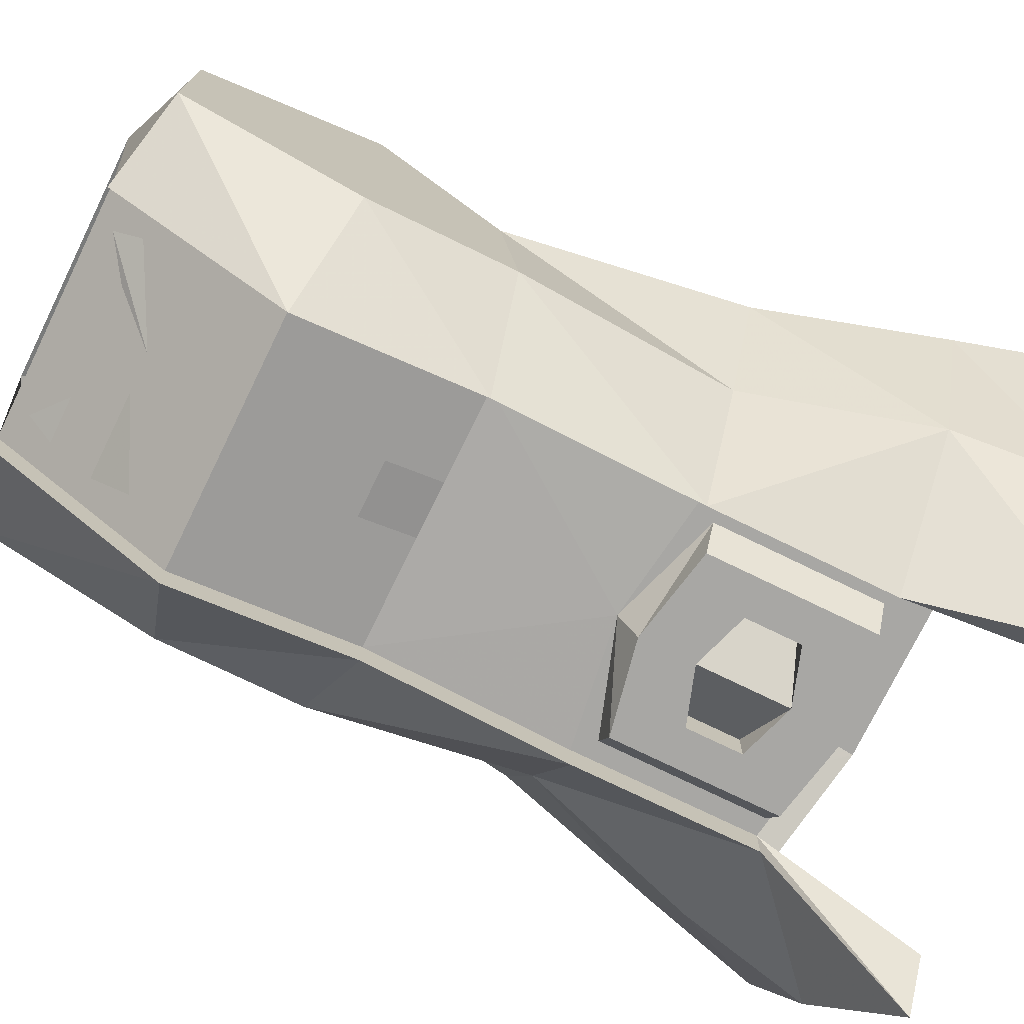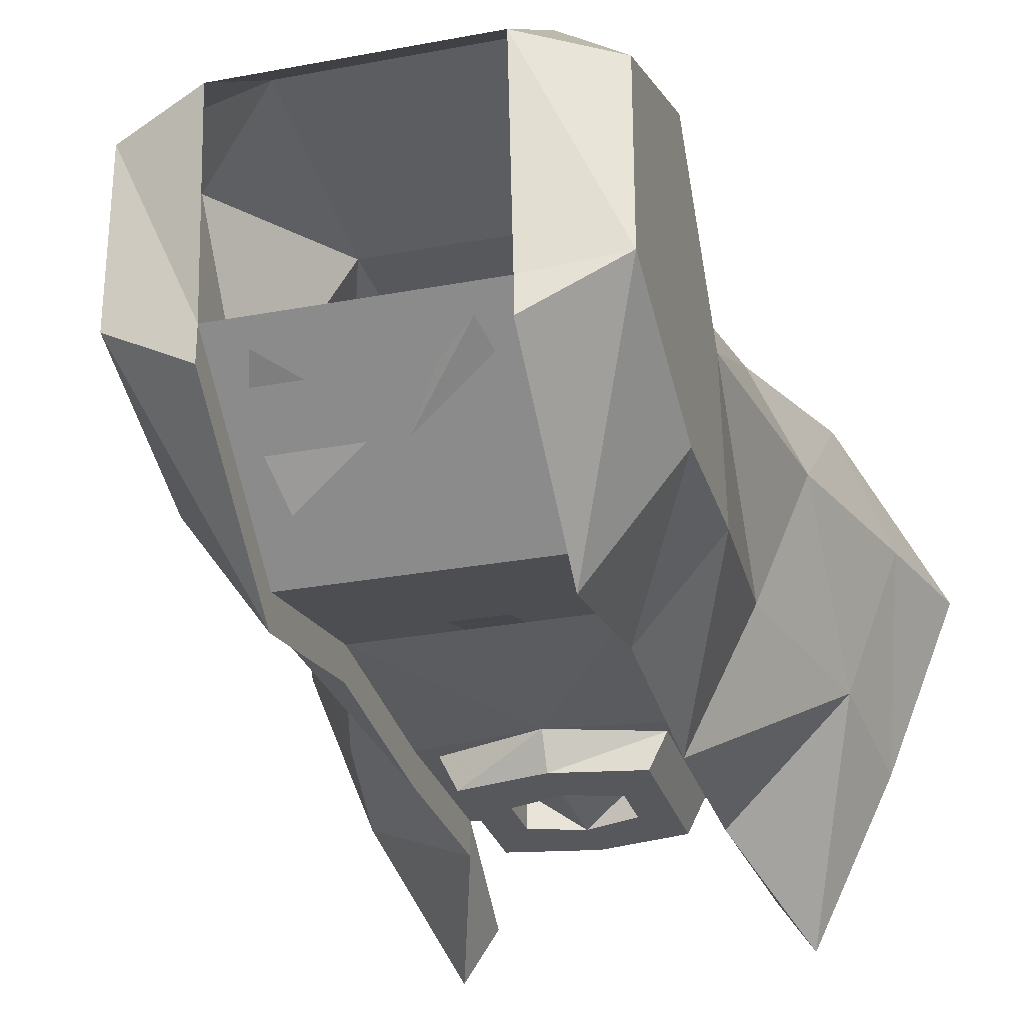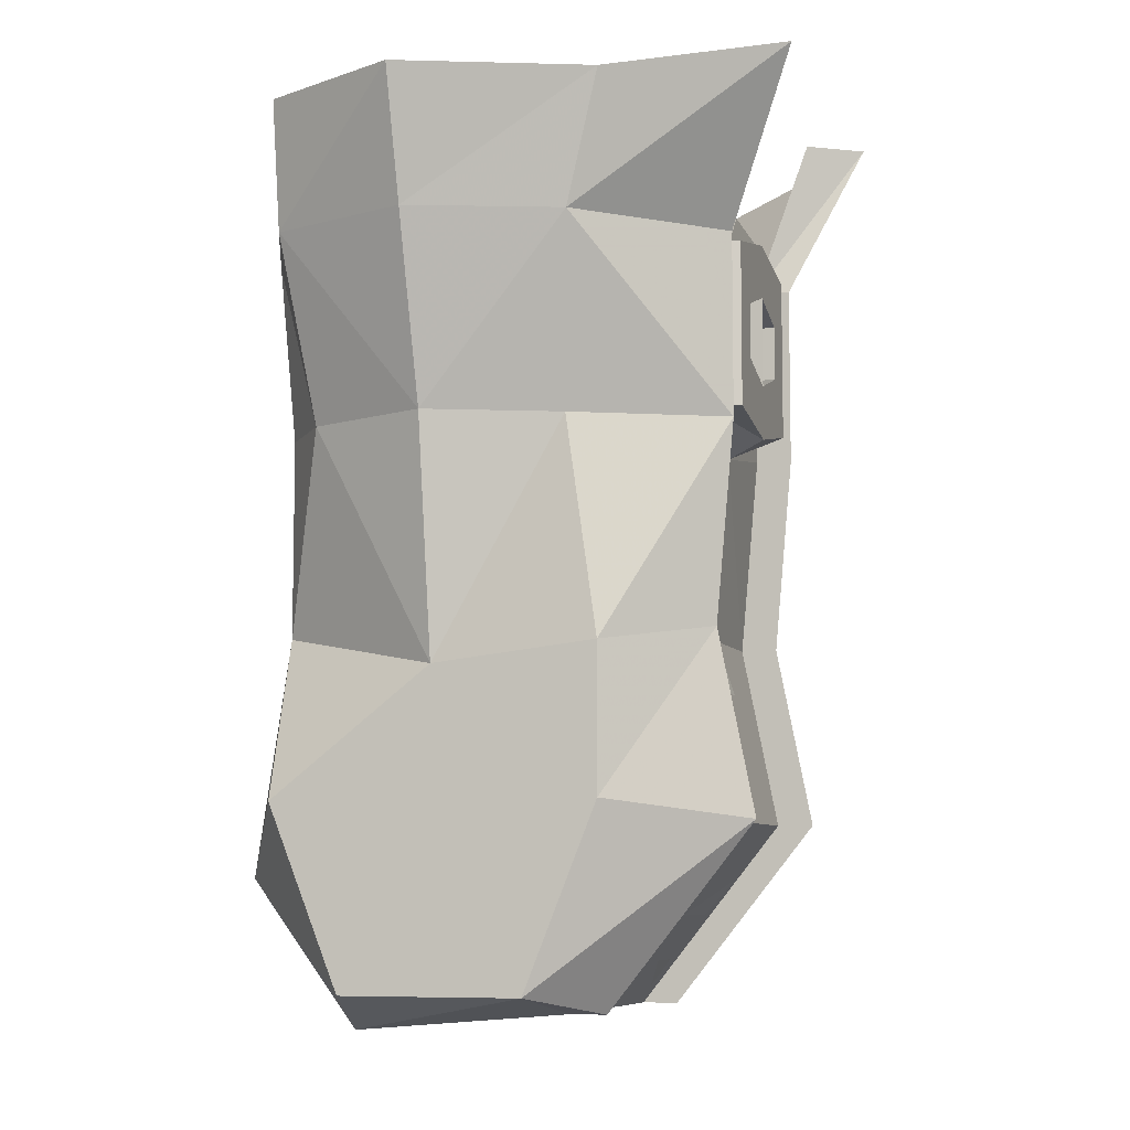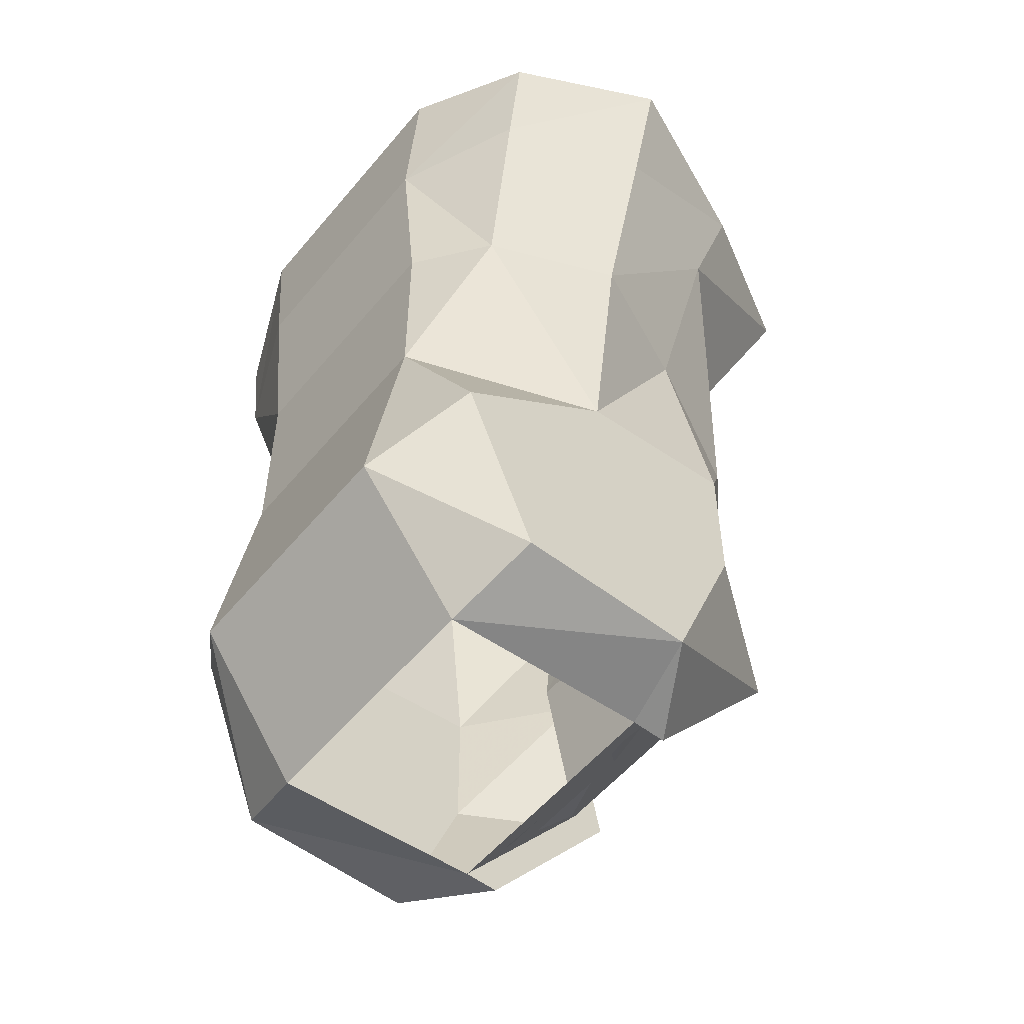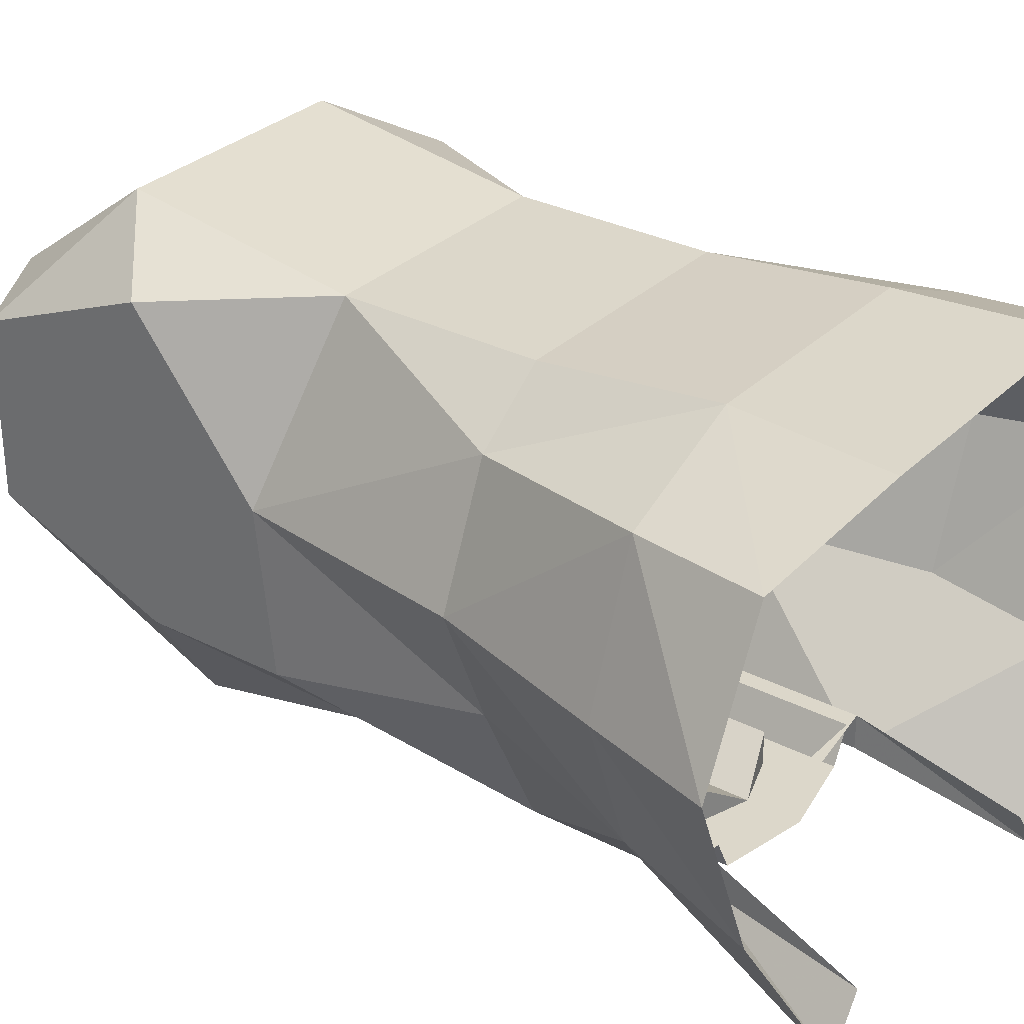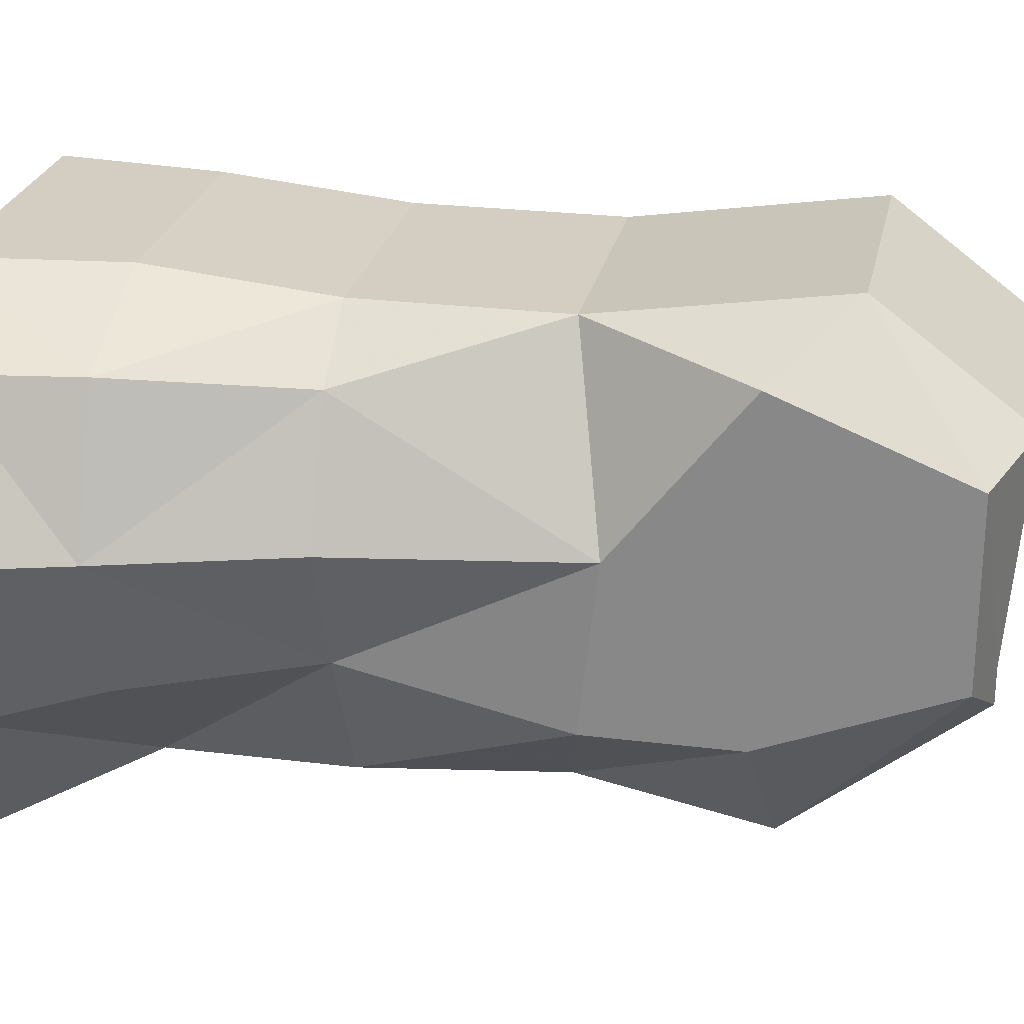
<metadata>
{"format":"obj","ext":"obj","renderer":"f3d","projection":"perspective","resolution":1024,"background":"white","views":[{"elev":-74.6,"azim":64.0,"up":"+Z"},{"elev":-28.2,"azim":15.8,"up":"+Z"},{"elev":-7.6,"azim":107.6,"up":"+Y"},{"elev":-54.9,"azim":51.0,"up":"+Y"},{"elev":30.7,"azim":126.4,"up":"+Z"},{"elev":24.9,"azim":-78.5,"up":"+Z"}]}
</metadata>
<code>
v -0.007812 -0.7422 -0.1094
v 0.01562 -0.7422 -0.1094
v 0.01562 -0.7656 -0.1094
v -0.007812 -0.7656 -0.1094
v -0.007812 -0.7969 -0.1094
v 0.01562 -0.7969 -0.1094
v 0.01562 -0.8203 -0.1172
v -0.007812 -0.8203 -0.1172
v -0.007812 -0.8516 -0.1172
v 0.01562 -0.8516 -0.1172
v 0.01562 -0.875 -0.125
v -0.007812 -0.875 -0.125
v 0.007812 -0.9141 -0.09375
v 0.03906 -0.8984 -0.1016
v 0.04688 -0.9219 -0.08594
v 0.03906 -0.9453 -0.07031
v 0.007812 -0.9219 -0.08594
v -0.007812 -0.9219 -0.08594
v -0.007812 -0.9141 -0.09375
v -0.03906 -0.8984 -0.1094
v -0.04688 -0.9219 -0.08594
v -0.03906 -0.9453 -0.07031
v -0.02344 -0.6562 -0.1172
v 0 -0.6484 -0.1328
v 0 -0.6875 -0.1328
v -0.02344 -0.6797 -0.1172
v -0.02344 -0.6562 -0.1328
v -0.03906 -0.6328 -0.1328
v 0 -0.625 -0.1328
v 0.03906 -0.6328 -0.1328
v 0.02344 -0.6562 -0.1328
v 0.02344 -0.6562 -0.1172
v 0.02344 -0.6797 -0.1172
v 0.05469 -0.7109 -0.1172
v 0.05469 -0.6328 -0.1172
v 0.05469 -0.6328 -0.1328
v 0.05469 -0.7109 -0.1328
v 0.05469 -0.7969 -0.1094
v 0 -0.7188 -0.1172
v 0.04688 -0.7031 -0.1172
v 0.04688 -0.6328 -0.1172
v 0.03906 -0.7031 -0.1328
v 0.02344 -0.6797 -0.1328
v -0.05469 -0.7109 -0.1328
v -0.05469 -0.6328 -0.1328
v -0.05469 -0.6328 -0.1172
v -0.05469 -0.7109 -0.1172
v -0.05469 -0.7969 -0.125
v -0.09375 -0.8047 -0.08594
v -0.08594 -0.7109 -0.07031
v -0.1094 -0.6328 -0.07812
v -0.1172 -0.5781 -0.09375
v -0.07812 -0.5625 -0.1641
v -0.0625 -0.5625 -0.1406
v 0.1094 -0.6328 -0.07812
v 0.08594 -0.7109 -0.07031
v 0.09375 -0.8047 -0.08594
v 0.05469 -0.7969 -0.125
v 0.05469 -0.875 -0.125
v -0.05469 -0.7969 -0.1094
v -0.04688 -0.7031 -0.1172
v -0.03906 -0.7031 -0.1328
v 0 -0.7109 -0.1328
v -0.02344 -0.6797 -0.1328
v 0.1094 -0.7109 -0.01562
v 0.09375 -0.8125 -0.01562
v 0.09375 -0.8672 -0.08594
v 0.05469 -0.875 -0.1406
v 0.05469 -0.9531 -0.0625
v -0.05469 -0.875 -0.125
v -0.05469 -0.875 -0.1406
v 0.1328 -0.6328 -0.01562
v 0.1094 -0.6328 0.04688
v 0.08594 -0.7109 0.03906
v 0.05469 -0.7969 0.0625
v 0.09375 -0.8672 0.05469
v 0.09375 -0.9453 0.02344
v 0.09375 -0.9453 -0.05469
v 0.05469 -0.9531 -0.07812
v 0.05469 -0.9609 0.03125
v 0.05469 -0.8984 0.07812
v -0.05469 -0.9609 0.03125
v -0.05469 -0.8984 0.07812
v -0.09375 -0.9453 0.02344
v -0.05469 -0.9531 -0.0625
v -0.09375 -0.9453 -0.05469
v -0.05469 -0.9531 -0.07812
v 0.05469 -0.6328 0.07031
v 0.05469 -0.7109 0.0625
v -0.05469 -0.7969 0.0625
v -0.05469 -0.7109 0.0625
v -0.05469 -0.6328 0.07031
v -0.1094 -0.6328 0.04688
v -0.08594 -0.7109 0.03906
v 0.0625 -0.5625 0.07031
v -0.0625 -0.5625 0.07031
v -0.1172 -0.5781 0.04688
v -0.1328 -0.6328 -0.01562
v -0.1094 -0.7109 -0.01562
v -0.09375 -0.8125 -0.01562
v -0.09375 -0.8672 0.05469
v -0.09375 -0.8672 -0.08594
v -0.1484 -0.5781 -0.01562
v 0.0625 -0.5625 -0.1406
v 0.07812 -0.5625 -0.1641
v 0.1172 -0.5781 -0.09375
v 0.1484 -0.5781 -0.01562
v 0.1172 -0.5781 0.04688
v 0 -0.625 -0.1172
v -0.04688 -0.6328 -0.1172
f 1 2 3
f 1 3 4
f 5 6 7
f 5 7 8
f 9 10 11
f 9 11 12
f 13 14 15
f 13 15 16
f 13 16 17
f 13 17 18
f 13 18 19
f 19 18 20
f 20 18 21
f 21 18 22
f 23 24 25
f 23 25 26
f 24 32 33
f 24 33 25
f 23 26 27
f 23 27 24
f 24 31 32
f 41 40 42
f 41 42 30
f 31 43 32
f 32 43 33
f 39 61 62
f 39 62 63
f 39 63 40
f 40 63 42
f 64 27 26
f 61 110 28
f 61 28 62
f 24 27 28
f 24 28 29
f 24 29 30
f 24 30 31
f 30 42 43
f 30 43 31
f 42 63 43
f 43 63 25
f 25 63 64
f 64 63 62
f 64 62 27
f 62 28 27
f 34 35 36
f 34 36 37
f 34 37 38
f 44 45 46
f 44 46 47
f 44 47 48
f 45 53 46
f 46 53 54
f 37 58 38
f 38 58 59
f 58 68 59
f 59 68 69
f 60 70 71
f 60 71 48
f 60 48 47
f 68 79 69
f 85 87 70
f 87 71 70
f 36 35 104
f 36 104 105
f 34 38 39
f 34 39 40
f 34 40 35
f 35 40 41
f 38 59 60
f 38 60 39
f 39 60 47
f 39 47 61
f 59 69 70
f 59 70 60
f 85 70 69
f 109 35 46
f 110 61 47
f 110 47 46
f 44 48 49
f 44 49 50
f 44 50 45
f 45 50 51
f 45 51 52
f 45 52 53
f 37 36 55
f 37 55 56
f 37 56 57
f 37 57 58
f 55 65 56
f 56 65 66
f 56 66 57
f 57 66 67
f 57 67 58
f 58 67 68
f 55 72 65
f 65 72 73
f 65 73 74
f 65 74 66
f 66 74 75
f 66 75 76
f 66 76 67
f 67 76 77
f 67 77 78
f 67 78 68
f 68 78 79
f 69 79 78
f 69 78 80
f 80 78 77
f 80 77 81
f 80 81 82
f 82 81 83
f 82 83 84
f 82 84 85
f 85 84 86
f 85 86 87
f 73 88 74
f 74 88 89
f 74 89 75
f 75 89 90
f 75 90 83
f 75 83 81
f 75 81 76
f 76 81 77
f 91 92 93
f 91 93 94
f 91 94 90
f 91 90 89
f 91 89 88
f 91 88 92
f 92 88 95
f 92 95 96
f 92 96 93
f 93 96 97
f 93 97 98
f 93 98 94
f 94 98 99
f 94 99 100
f 94 100 90
f 90 100 101
f 90 101 83
f 83 101 84
f 84 101 86
f 86 101 100
f 86 100 102
f 86 102 71
f 86 71 87
f 50 99 98
f 50 98 51
f 51 98 103
f 51 103 52
f 100 99 50
f 100 50 49
f 100 49 102
f 102 49 48
f 102 48 71
f 36 105 55
f 55 105 106
f 55 106 72
f 72 106 107
f 72 107 73
f 73 107 108
f 73 108 88
f 88 108 95
f 97 103 98

</code>
